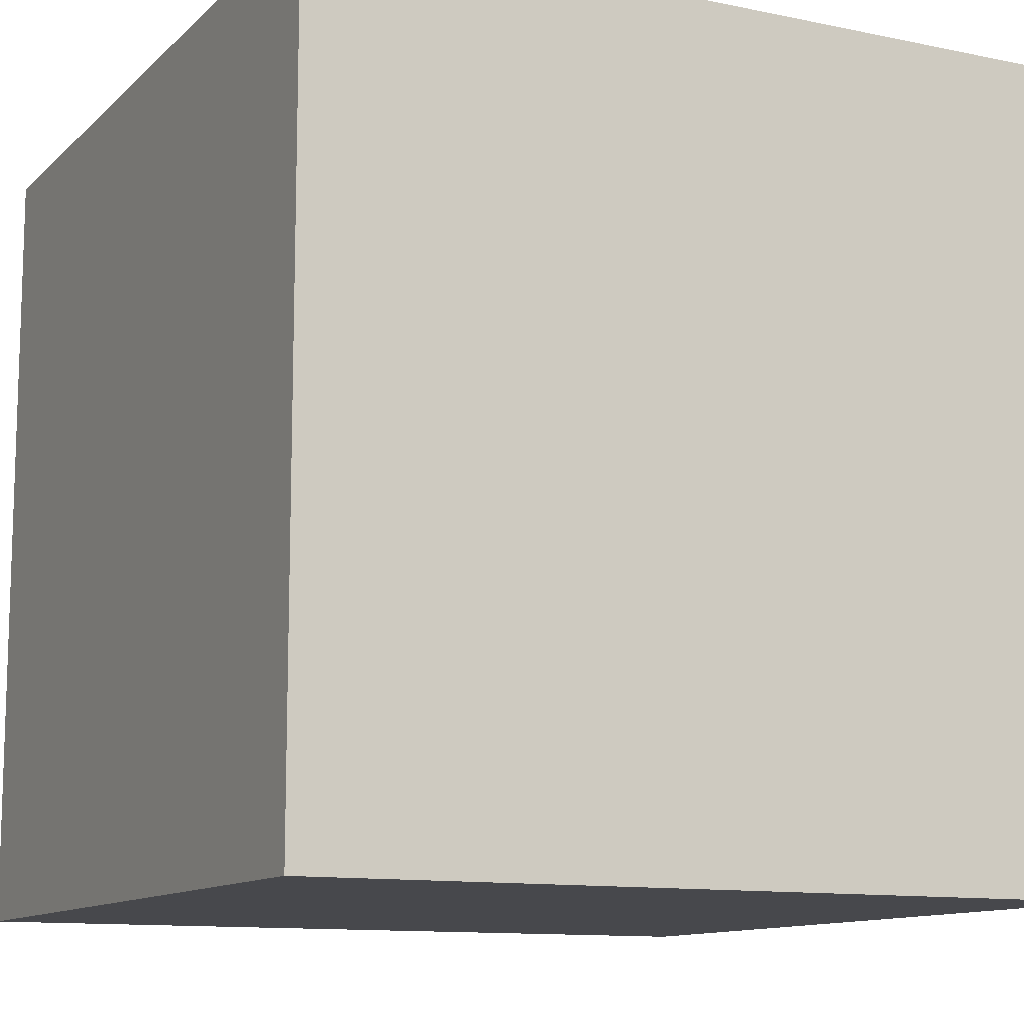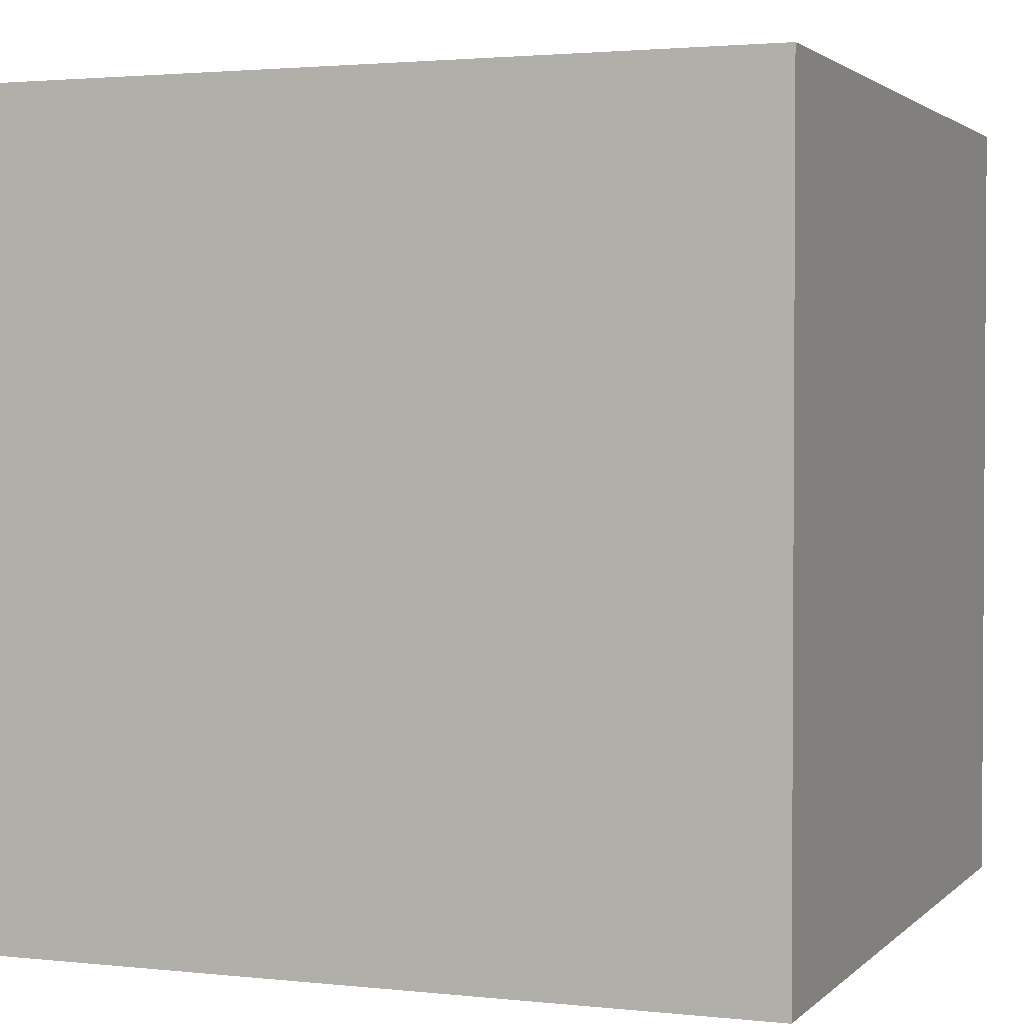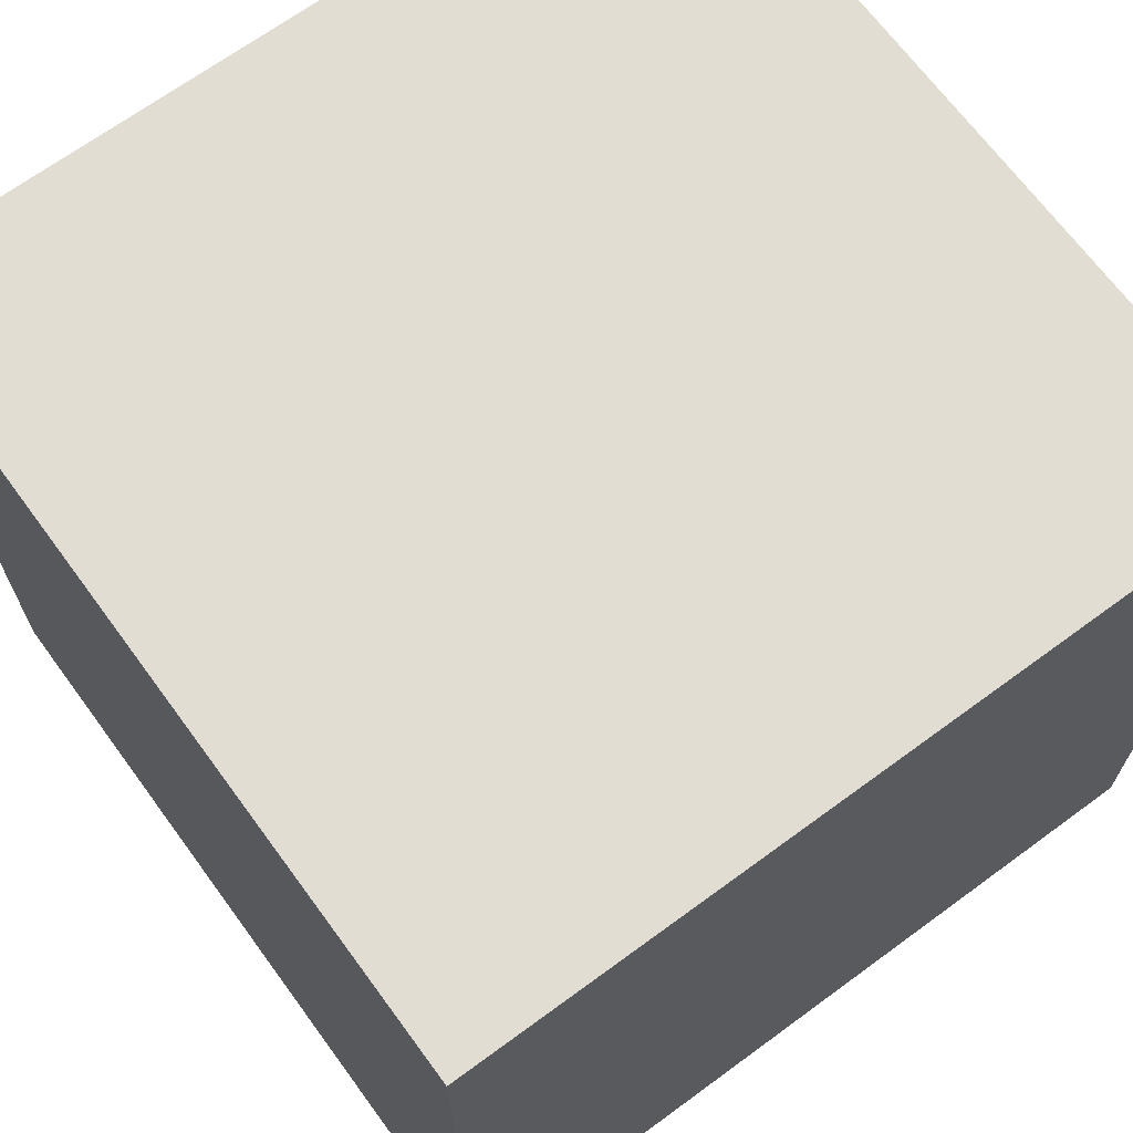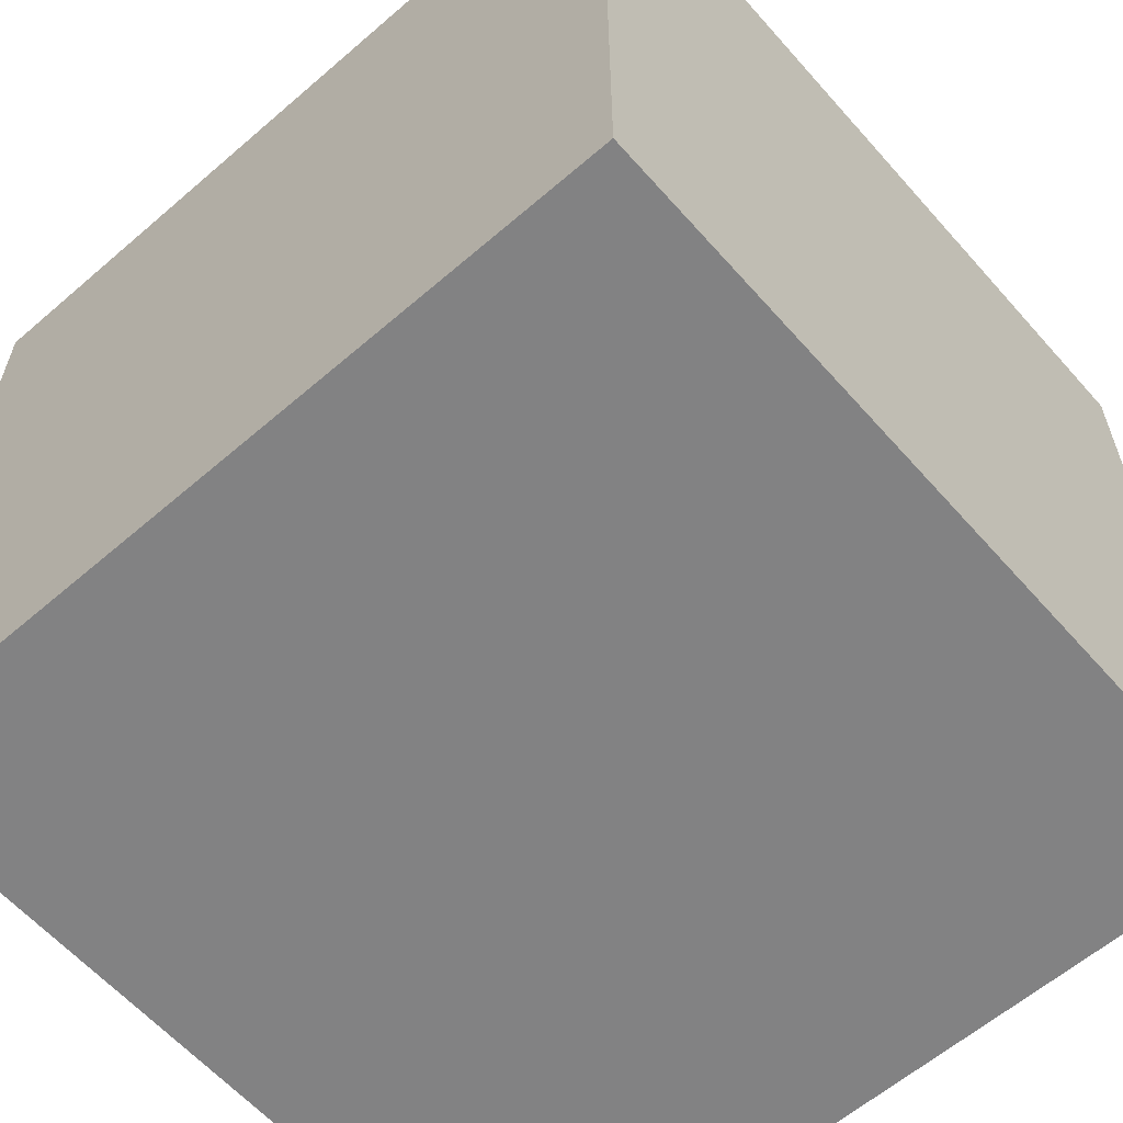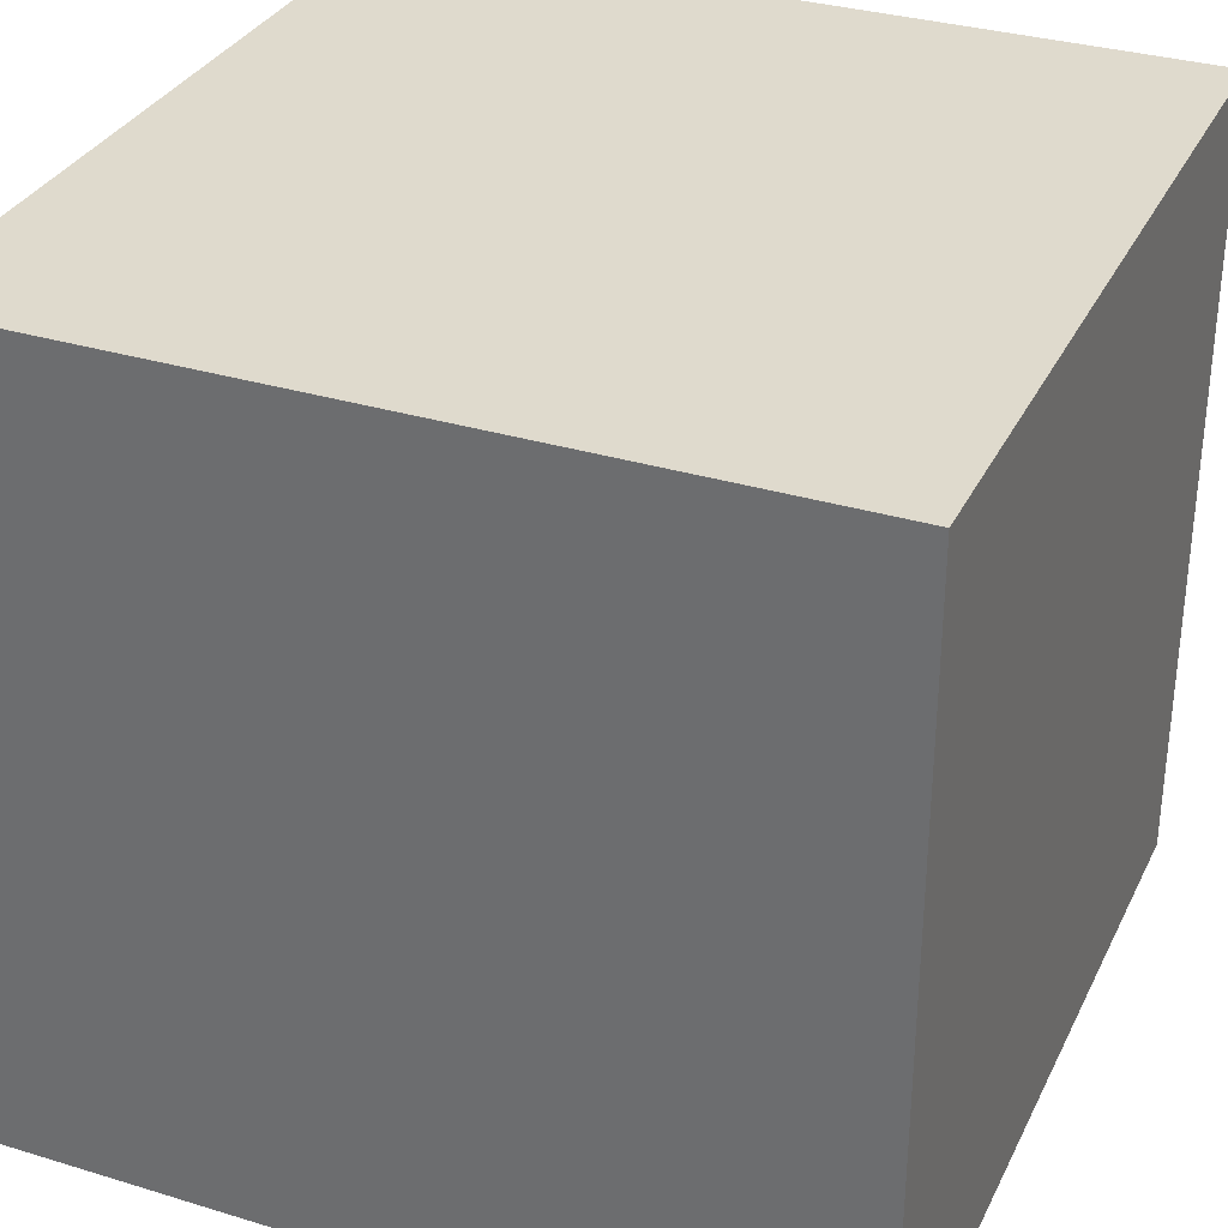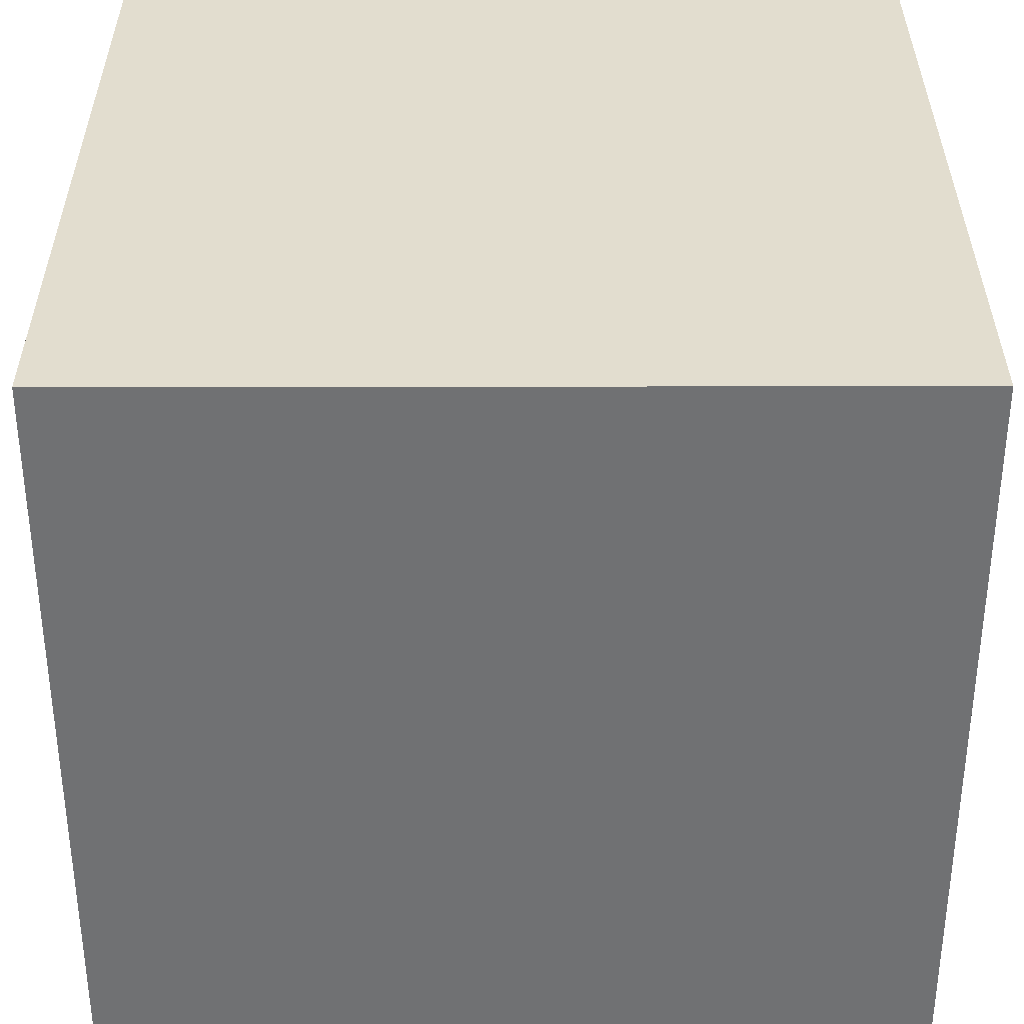
<metadata>
{"format":"obj","ext":"obj","renderer":"f3d","projection":"perspective","resolution":1024,"background":"white","views":[{"elev":-11.6,"azim":63.3,"up":"+Y"},{"elev":2.2,"azim":-68.9,"up":"+Z"},{"elev":68.3,"azim":-36.3,"up":"+Y"},{"elev":-60.9,"azim":41.3,"up":"+Z"},{"elev":32.6,"azim":22.9,"up":"+Z"},{"elev":34.8,"azim":179.9,"up":"+Z"}]}
</metadata>
<code>
v 0 0 1
v 0 0 0
v 1 0 0
v 1 0 1
v 0 1 0
v 0 1 1
v 1 1 1
v 1 1 0
f 1 2 3 4
f 5 6 7 8
f 8 3 2 5
f 6 1 4 7
f 5 2 1 6
f 7 4 3 8

</code>
